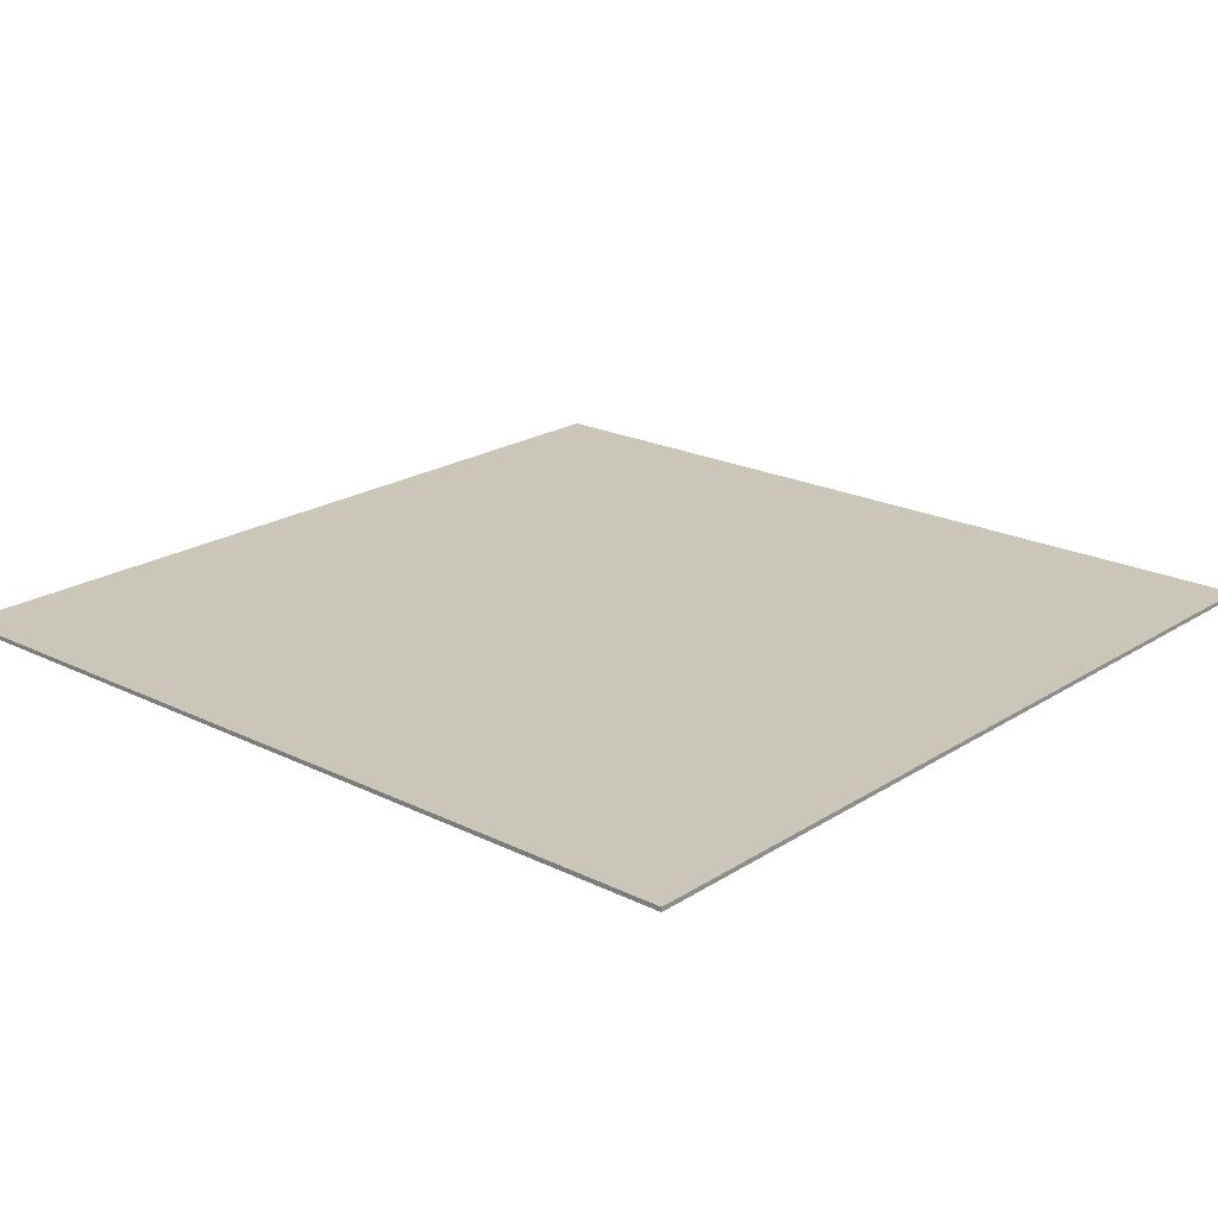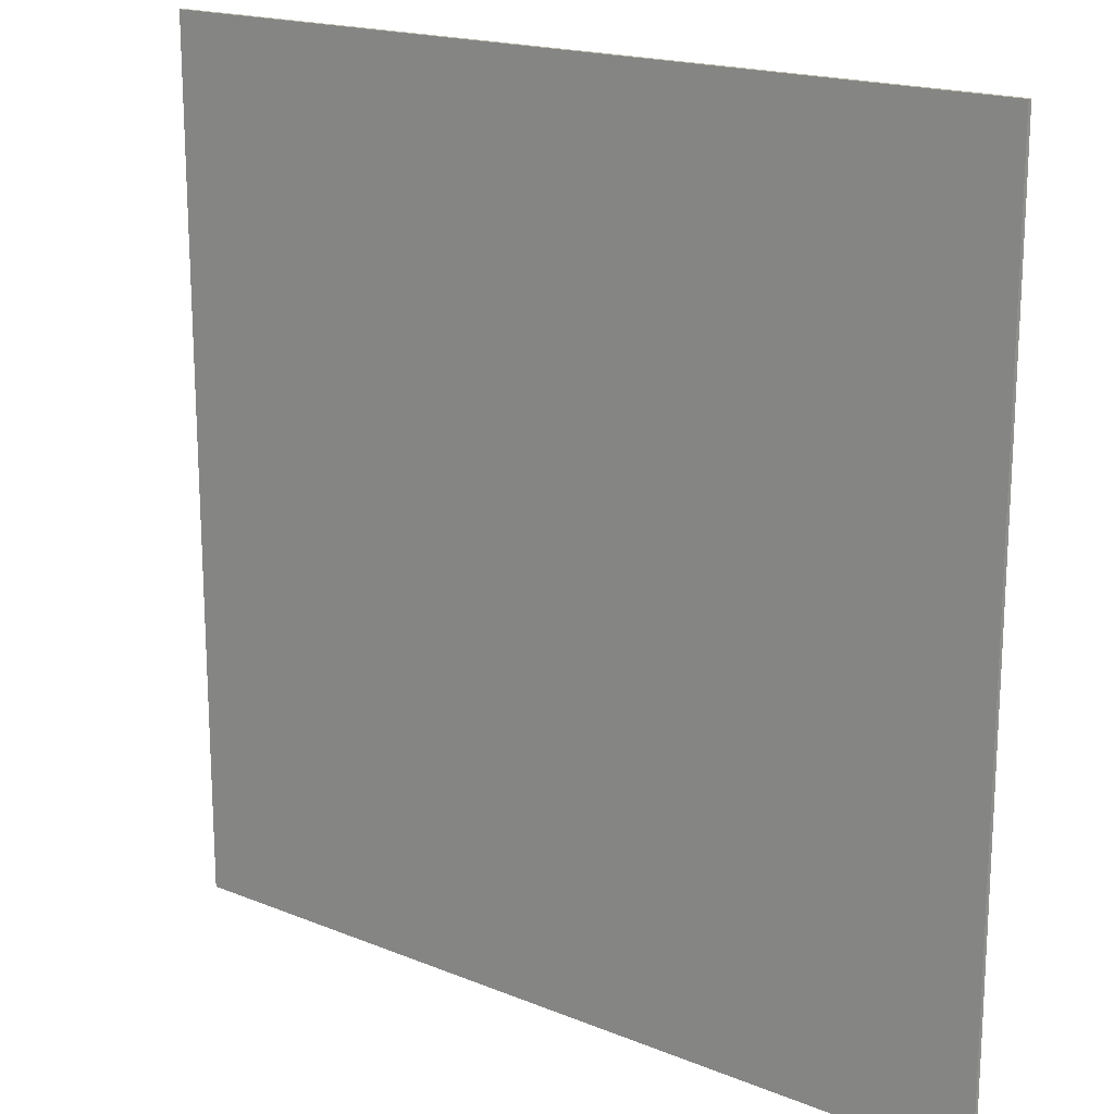
<metadata>
{"format":"obj","ext":"obj","renderer":"f3d","projection":"perspective","resolution":1024,"background":"white","views":[{"elev":21.1,"azim":-48.6,"up":"+Y"},{"elev":18.0,"azim":38.4,"up":"+Z"}]}
</metadata>
<code>
o
v -100 0 60
v -100 0 40
v -100 0.1 60
v -100 0.1 40
v -80 0 60
v -80 0 59.8
v -80 0 59.7
v -80 0 59.6
v -80 0 59.5
v -80 0 59.2
v -80 0 50
v -80 0 49.8
v -80 0 49.7
v -80 0 49.6
v -80 0 49.5
v -80 0 49.2
v -80 0 40
v -80 0.1 60
v -80 0.1 59.8
v -80 0.1 59.7
v -80 0.1 59.6
v -80 0.1 59.5
v -80 0.1 59.2
v -80 0.1 50
v -80 0.1 49.8
v -80 0.1 49.7
v -80 0.1 49.6
v -80 0.1 49.5
v -80 0.1 49.2
v -80 0.1 40
v -100 0 60
v -100 0.1 60
v -98.4 0 60
v -98.4 0.1 60
v -80 0 60
v -80 0.1 60
v -100 0 40
v -100 0.1 40
v -98.4 0 40
v -98.4 0.1 40
v -90 0 40
v -90 0.1 40
v -89.8 0 40
v -89.8 0.1 40
v -89.4 0 40
v -89.4 0.1 40
v -89.1 0 40
v -89.1 0.1 40
v -89 0 40
v -89 0.1 40
v -88.9 0 40
v -88.9 0.1 40
v -80 0 40
v -80 0.1 40
v -100 0 60
v -98.4 0 60
v -80 0 60
v -98.4 0 59.8
v -95 0 59.8
v -94.9 0 59.8
v -90 0 59.8
v -89.8 0 59.8
v -85 0 59.8
v -84.9 0 59.8
v -80 0 59.8
v -95.5 0 59.7
v -95.2 0 59.7
v -95.1 0 59.7
v -95 0 59.7
v -90.5 0 59.7
v -90 0 59.7
v -85.5 0 59.7
v -85.2 0 59.7
v -85.1 0 59.7
v -85 0 59.7
v -80.5 0 59.7
v -80 0 59.7
v -95.4 0 59.6
v -95.3 0 59.6
v -95.2 0 59.6
v -95.1 0 59.6
v -90.5 0 59.6
v -90 0 59.6
v -85.4 0 59.6
v -85.3 0 59.6
v -85.2 0 59.6
v -85.1 0 59.6
v -80.5 0 59.6
v -80 0 59.6
v -95.5 0 59.5
v -95.4 0 59.5
v -95.3 0 59.5
v -95 0 59.5
v -90.5 0 59.5
v -90 0 59.5
v -85.5 0 59.5
v -85.4 0 59.5
v -85.3 0 59.5
v -85 0 59.5
v -80.5 0 59.5
v -80 0 59.5
v -90.4 0 59.4
v -90.1 0 59.4
v -80.4 0 59.4
v -80.1 0 59.4
v -90.4 0 59.3
v -90.1 0 59.3
v -80.4 0 59.3
v -80.1 0 59.3
v -90.5 0 59.2
v -90 0 59.2
v -80.5 0 59.2
v -80 0 59.2
v -95 0 58.4
v -94.9 0 58.4
v -85 0 58.4
v -84.9 0 58.4
v -89 0 55.5
v -88.8 0 55.5
v -89 0 55.4
v -88.9 0 55.4
v -89 0 55.3
v -88.9 0 55.3
v -88.9 0 55.2
v -88.8 0 55.2
v -88.9 0 55.1
v -88.8 0 55.1
v -89.8 0 55
v -89 0 55
v -88.8 0 55
v -88.4 0 55
v -89.8 0 54.9
v -88.4 0 54.9
v -89.4 0 50.5
v -89.1 0 50.5
v -89 0 50.5
v -88.9 0 50.5
v -89.3 0 50.4
v -89.2 0 50.4
v -89.3 0 50.1
v -89.2 0 50.1
v -98.4 0 50
v -90 0 50
v -89.8 0 50
v -89.4 0 50
v -89.1 0 50
v -89 0 50
v -88.9 0 50
v -80 0 50
v -98.4 0 49.8
v -95 0 49.8
v -94.9 0 49.8
v -90 0 49.8
v -89.8 0 49.8
v -85 0 49.8
v -84.9 0 49.8
v -80 0 49.8
v -95.5 0 49.7
v -95.2 0 49.7
v -95.1 0 49.7
v -95 0 49.7
v -90.5 0 49.7
v -90 0 49.7
v -85.5 0 49.7
v -85.2 0 49.7
v -85.1 0 49.7
v -85 0 49.7
v -80.5 0 49.7
v -80 0 49.7
v -95.4 0 49.6
v -95.3 0 49.6
v -95.2 0 49.6
v -95.1 0 49.6
v -90.5 0 49.6
v -90 0 49.6
v -85.4 0 49.6
v -85.3 0 49.6
v -85.2 0 49.6
v -85.1 0 49.6
v -80.5 0 49.6
v -80 0 49.6
v -95.5 0 49.5
v -95.4 0 49.5
v -95.3 0 49.5
v -95 0 49.5
v -90.5 0 49.5
v -90 0 49.5
v -85.5 0 49.5
v -85.4 0 49.5
v -85.3 0 49.5
v -85 0 49.5
v -80.5 0 49.5
v -80 0 49.5
v -90.4 0 49.4
v -90.1 0 49.4
v -80.4 0 49.4
v -80.1 0 49.4
v -90.4 0 49.3
v -90.1 0 49.3
v -80.4 0 49.3
v -80.1 0 49.3
v -90.5 0 49.2
v -90 0 49.2
v -80.5 0 49.2
v -80 0 49.2
v -95 0 48.4
v -94.9 0 48.4
v -85 0 48.4
v -84.9 0 48.4
v -89 0 45.5
v -88.8 0 45.5
v -89 0 45.4
v -88.9 0 45.4
v -89 0 45.3
v -88.9 0 45.3
v -88.9 0 45.2
v -88.8 0 45.2
v -88.9 0 45.1
v -88.8 0 45.1
v -89.8 0 45
v -89 0 45
v -88.8 0 45
v -88.4 0 45
v -89.8 0 44.9
v -88.4 0 44.9
v -89.4 0 40.5
v -89.1 0 40.5
v -89 0 40.5
v -88.9 0 40.5
v -89.3 0 40.4
v -89.2 0 40.4
v -89.3 0 40.1
v -89.2 0 40.1
v -100 0 40
v -98.4 0 40
v -90 0 40
v -89.8 0 40
v -89.4 0 40
v -89.1 0 40
v -89 0 40
v -88.9 0 40
v -80 0 40
v -100 0.1 60
v -98.4 0.1 60
v -80 0.1 60
v -98.4 0.1 59.8
v -95 0.1 59.8
v -94.9 0.1 59.8
v -90 0.1 59.8
v -89.8 0.1 59.8
v -85 0.1 59.8
v -84.9 0.1 59.8
v -80 0.1 59.8
v -95.5 0.1 59.7
v -95.2 0.1 59.7
v -95.1 0.1 59.7
v -95 0.1 59.7
v -90.5 0.1 59.7
v -90 0.1 59.7
v -85.5 0.1 59.7
v -85.2 0.1 59.7
v -85.1 0.1 59.7
v -85 0.1 59.7
v -80.5 0.1 59.7
v -80 0.1 59.7
v -95.4 0.1 59.6
v -95.3 0.1 59.6
v -95.2 0.1 59.6
v -95.1 0.1 59.6
v -90.5 0.1 59.6
v -90 0.1 59.6
v -85.4 0.1 59.6
v -85.3 0.1 59.6
v -85.2 0.1 59.6
v -85.1 0.1 59.6
v -80.5 0.1 59.6
v -80 0.1 59.6
v -95.5 0.1 59.5
v -95.4 0.1 59.5
v -95.3 0.1 59.5
v -95 0.1 59.5
v -90.5 0.1 59.5
v -90 0.1 59.5
v -85.5 0.1 59.5
v -85.4 0.1 59.5
v -85.3 0.1 59.5
v -85 0.1 59.5
v -80.5 0.1 59.5
v -80 0.1 59.5
v -90.4 0.1 59.4
v -90.1 0.1 59.4
v -80.4 0.1 59.4
v -80.1 0.1 59.4
v -90.4 0.1 59.3
v -90.1 0.1 59.3
v -80.4 0.1 59.3
v -80.1 0.1 59.3
v -90.5 0.1 59.2
v -90 0.1 59.2
v -80.5 0.1 59.2
v -80 0.1 59.2
v -95 0.1 58.4
v -94.9 0.1 58.4
v -85 0.1 58.4
v -84.9 0.1 58.4
v -89 0.1 55.5
v -88.8 0.1 55.5
v -89 0.1 55.4
v -88.9 0.1 55.4
v -89 0.1 55.3
v -88.9 0.1 55.3
v -88.9 0.1 55.2
v -88.8 0.1 55.2
v -88.9 0.1 55.1
v -88.8 0.1 55.1
v -89.8 0.1 55
v -89 0.1 55
v -88.8 0.1 55
v -88.4 0.1 55
v -89.8 0.1 54.9
v -88.4 0.1 54.9
v -89.4 0.1 50.5
v -89.1 0.1 50.5
v -89 0.1 50.5
v -88.9 0.1 50.5
v -89.3 0.1 50.4
v -89.2 0.1 50.4
v -89.3 0.1 50.1
v -89.2 0.1 50.1
v -98.4 0.1 50
v -90 0.1 50
v -89.8 0.1 50
v -89.4 0.1 50
v -89.1 0.1 50
v -89 0.1 50
v -88.9 0.1 50
v -80 0.1 50
v -98.4 0.1 49.8
v -95 0.1 49.8
v -94.9 0.1 49.8
v -90 0.1 49.8
v -89.8 0.1 49.8
v -85 0.1 49.8
v -84.9 0.1 49.8
v -80 0.1 49.8
v -95.5 0.1 49.7
v -95.2 0.1 49.7
v -95.1 0.1 49.7
v -95 0.1 49.7
v -90.5 0.1 49.7
v -90 0.1 49.7
v -85.5 0.1 49.7
v -85.2 0.1 49.7
v -85.1 0.1 49.7
v -85 0.1 49.7
v -80.5 0.1 49.7
v -80 0.1 49.7
v -95.4 0.1 49.6
v -95.3 0.1 49.6
v -95.2 0.1 49.6
v -95.1 0.1 49.6
v -90.5 0.1 49.6
v -90 0.1 49.6
v -85.4 0.1 49.6
v -85.3 0.1 49.6
v -85.2 0.1 49.6
v -85.1 0.1 49.6
v -80.5 0.1 49.6
v -80 0.1 49.6
v -95.5 0.1 49.5
v -95.4 0.1 49.5
v -95.3 0.1 49.5
v -95 0.1 49.5
v -90.5 0.1 49.5
v -90 0.1 49.5
v -85.5 0.1 49.5
v -85.4 0.1 49.5
v -85.3 0.1 49.5
v -85 0.1 49.5
v -80.5 0.1 49.5
v -80 0.1 49.5
v -90.4 0.1 49.4
v -90.1 0.1 49.4
v -80.4 0.1 49.4
v -80.1 0.1 49.4
v -90.4 0.1 49.3
v -90.1 0.1 49.3
v -80.4 0.1 49.3
v -80.1 0.1 49.3
v -90.5 0.1 49.2
v -90 0.1 49.2
v -80.5 0.1 49.2
v -80 0.1 49.2
v -95 0.1 48.4
v -94.9 0.1 48.4
v -85 0.1 48.4
v -84.9 0.1 48.4
v -89 0.1 45.5
v -88.8 0.1 45.5
v -89 0.1 45.4
v -88.9 0.1 45.4
v -89 0.1 45.3
v -88.9 0.1 45.3
v -88.9 0.1 45.2
v -88.8 0.1 45.2
v -88.9 0.1 45.1
v -88.8 0.1 45.1
v -89.8 0.1 45
v -89 0.1 45
v -88.8 0.1 45
v -88.4 0.1 45
v -89.8 0.1 44.9
v -88.4 0.1 44.9
v -89.4 0.1 40.5
v -89.1 0.1 40.5
v -89 0.1 40.5
v -88.9 0.1 40.5
v -89.3 0.1 40.4
v -89.2 0.1 40.4
v -89.3 0.1 40.1
v -89.2 0.1 40.1
v -100 0.1 40
v -98.4 0.1 40
v -90 0.1 40
v -89.8 0.1 40
v -89.4 0.1 40
v -89.1 0.1 40
v -89 0.1 40
v -88.9 0.1 40
v -80 0.1 40
f 3 2 1
f 4 2 3
f 5 6 18
f 6 7 19
f 18 6 19
f 7 8 20
f 19 7 20
f 8 9 21
f 20 8 21
f 9 10 22
f 21 9 22
f 10 11 23
f 22 10 23
f 11 12 24
f 23 11 24
f 12 13 25
f 24 12 25
f 13 14 26
f 25 13 26
f 14 15 27
f 26 14 27
f 15 16 28
f 27 15 28
f 16 17 29
f 28 16 29
f 29 17 30
f 33 32 31
f 34 32 33
f 35 34 33
f 36 34 35
f 37 38 39
f 39 38 40
f 39 40 41
f 41 40 42
f 41 42 43
f 43 42 44
f 43 44 45
f 45 44 46
f 45 46 47
f 47 46 48
f 47 48 49
f 49 48 50
f 49 50 51
f 51 50 52
f 51 52 53
f 53 52 54
f 58 56 55
f 58 57 56
f 59 57 58
f 60 57 59
f 61 57 60
f 62 57 61
f 63 57 62
f 64 57 63
f 65 57 64
f 66 59 58
f 67 59 66
f 68 59 67
f 69 60 59
f 69 59 68
f 70 61 60
f 71 62 61
f 71 61 70
f 72 63 62
f 73 63 72
f 74 63 73
f 75 64 63
f 75 63 74
f 76 65 64
f 77 65 76
f 78 67 66
f 79 67 78
f 80 68 67
f 80 67 79
f 81 69 68
f 81 68 80
f 82 70 60
f 82 71 70
f 83 62 71
f 83 71 82
f 84 73 72
f 85 73 84
f 86 74 73
f 86 73 85
f 87 75 74
f 87 74 86
f 88 76 64
f 88 77 76
f 89 77 88
f 90 66 58
f 90 78 66
f 91 79 78
f 91 78 90
f 92 80 79
f 92 79 91
f 92 81 80
f 93 60 69
f 93 81 92
f 93 69 81
f 94 82 60
f 94 83 82
f 95 62 83
f 95 83 94
f 96 84 72
f 96 72 62
f 97 85 84
f 97 84 96
f 98 86 85
f 98 85 97
f 98 87 86
f 99 64 75
f 99 87 98
f 99 75 87
f 100 88 64
f 100 89 88
f 101 89 100
f 102 95 94
f 103 95 102
f 104 101 100
f 105 101 104
f 106 102 94
f 106 103 102
f 107 95 103
f 107 103 106
f 108 105 104
f 108 104 100
f 109 101 105
f 109 105 108
f 110 94 60
f 110 106 94
f 110 107 106
f 111 62 95
f 111 107 110
f 111 95 107
f 112 100 64
f 112 109 108
f 112 108 100
f 113 101 109
f 113 109 112
f 114 92 91
f 114 60 93
f 114 91 90
f 114 93 92
f 115 110 60
f 115 60 114
f 115 111 110
f 116 98 97
f 116 64 99
f 116 97 96
f 116 99 98
f 117 113 112
f 117 64 116
f 117 112 64
f 118 116 96
f 118 96 62
f 118 117 116
f 119 117 118
f 120 118 62
f 120 119 118
f 121 119 120
f 122 120 62
f 122 121 120
f 123 119 121
f 123 121 122
f 124 123 122
f 124 119 123
f 125 117 119
f 125 119 124
f 126 124 122
f 126 125 124
f 127 117 125
f 127 125 126
f 128 62 111
f 128 122 62
f 129 126 122
f 129 122 128
f 129 127 126
f 130 117 127
f 130 127 129
f 131 117 130
f 132 129 128
f 132 128 111
f 132 131 130
f 132 130 129
f 133 117 131
f 133 131 132
f 134 133 132
f 135 133 134
f 136 133 135
f 137 133 136
f 138 135 134
f 139 135 138
f 140 138 134
f 140 139 138
f 141 135 139
f 141 139 140
f 142 58 55
f 142 90 58
f 142 114 90
f 142 115 114
f 143 111 115
f 143 115 142
f 143 132 111
f 144 134 132
f 144 132 143
f 145 141 140
f 145 134 144
f 145 140 134
f 146 135 141
f 146 141 145
f 146 136 135
f 147 137 136
f 147 136 146
f 148 133 137
f 148 137 147
f 149 113 117
f 149 133 148
f 149 117 133
f 150 145 144
f 150 144 143
f 150 149 148
f 150 146 145
f 150 143 142
f 150 147 146
f 150 148 147
f 150 142 55
f 151 149 150
f 152 149 151
f 153 149 152
f 154 149 153
f 155 149 154
f 156 149 155
f 157 149 156
f 158 151 150
f 159 151 158
f 160 151 159
f 161 152 151
f 161 151 160
f 162 153 152
f 163 154 153
f 163 153 162
f 164 155 154
f 165 155 164
f 166 155 165
f 167 156 155
f 167 155 166
f 168 157 156
f 169 157 168
f 170 159 158
f 171 159 170
f 172 160 159
f 172 159 171
f 173 161 160
f 173 160 172
f 174 162 152
f 174 163 162
f 175 154 163
f 175 163 174
f 176 165 164
f 177 165 176
f 178 166 165
f 178 165 177
f 179 167 166
f 179 166 178
f 180 168 156
f 180 169 168
f 181 169 180
f 182 158 150
f 182 170 158
f 183 171 170
f 183 170 182
f 184 172 171
f 184 171 183
f 184 173 172
f 185 152 161
f 185 173 184
f 185 161 173
f 186 174 152
f 186 175 174
f 187 154 175
f 187 175 186
f 188 176 164
f 188 164 154
f 189 177 176
f 189 176 188
f 190 178 177
f 190 177 189
f 190 179 178
f 191 156 167
f 191 179 190
f 191 167 179
f 192 180 156
f 192 181 180
f 193 181 192
f 194 187 186
f 195 187 194
f 196 193 192
f 197 193 196
f 198 194 186
f 198 195 194
f 199 187 195
f 199 195 198
f 200 197 196
f 200 196 192
f 201 193 197
f 201 197 200
f 202 186 152
f 202 198 186
f 202 199 198
f 203 154 187
f 203 199 202
f 203 187 199
f 204 192 156
f 204 201 200
f 204 200 192
f 205 193 201
f 205 201 204
f 206 184 183
f 206 152 185
f 206 183 182
f 206 185 184
f 207 202 152
f 207 152 206
f 207 203 202
f 208 190 189
f 208 156 191
f 208 189 188
f 208 191 190
f 209 205 204
f 209 156 208
f 209 204 156
f 210 208 188
f 210 188 154
f 210 209 208
f 211 209 210
f 212 210 154
f 212 211 210
f 213 211 212
f 214 212 154
f 214 213 212
f 215 211 213
f 215 213 214
f 216 215 214
f 216 211 215
f 217 209 211
f 217 211 216
f 218 216 214
f 218 217 216
f 219 209 217
f 219 217 218
f 220 154 203
f 220 214 154
f 221 218 214
f 221 214 220
f 221 219 218
f 222 209 219
f 222 219 221
f 223 209 222
f 224 221 220
f 224 220 203
f 224 223 222
f 224 222 221
f 225 209 223
f 225 223 224
f 226 225 224
f 227 225 226
f 228 225 227
f 229 225 228
f 230 227 226
f 231 227 230
f 232 230 226
f 232 231 230
f 233 227 231
f 233 231 232
f 234 150 55
f 235 182 150
f 235 150 234
f 235 206 182
f 235 207 206
f 236 203 207
f 236 207 235
f 236 224 203
f 237 226 224
f 237 224 236
f 238 233 232
f 238 226 237
f 238 232 226
f 239 227 233
f 239 233 238
f 239 228 227
f 240 229 228
f 240 228 239
f 241 225 229
f 241 229 240
f 242 205 209
f 242 225 241
f 242 209 225
f 243 244 246
f 244 245 246
f 246 245 247
f 247 245 248
f 248 245 249
f 249 245 250
f 250 245 251
f 251 245 252
f 252 245 253
f 246 247 254
f 254 247 255
f 255 247 256
f 247 248 257
f 256 247 257
f 248 249 258
f 249 250 259
f 258 249 259
f 250 251 260
f 260 251 261
f 261 251 262
f 251 252 263
f 262 251 263
f 252 253 264
f 264 253 265
f 254 255 266
f 266 255 267
f 255 256 268
f 267 255 268
f 256 257 269
f 268 256 269
f 248 258 270
f 258 259 270
f 259 250 271
f 270 259 271
f 260 261 272
f 272 261 273
f 261 262 274
f 273 261 274
f 262 263 275
f 274 262 275
f 252 264 276
f 264 265 276
f 276 265 277
f 246 254 278
f 254 266 278
f 266 267 279
f 278 266 279
f 267 268 280
f 279 267 280
f 268 269 280
f 257 248 281
f 280 269 281
f 269 257 281
f 248 270 282
f 270 271 282
f 271 250 283
f 282 271 283
f 260 272 284
f 250 260 284
f 272 273 285
f 284 272 285
f 273 274 286
f 285 273 286
f 274 275 286
f 263 252 287
f 286 275 287
f 275 263 287
f 252 276 288
f 276 277 288
f 288 277 289
f 282 283 290
f 290 283 291
f 288 289 292
f 292 289 293
f 282 290 294
f 290 291 294
f 291 283 295
f 294 291 295
f 292 293 296
f 288 292 296
f 293 289 297
f 296 293 297
f 248 282 298
f 282 294 298
f 294 295 298
f 283 250 299
f 298 295 299
f 295 283 299
f 252 288 300
f 296 297 300
f 288 296 300
f 297 289 301
f 300 297 301
f 279 280 302
f 281 248 302
f 278 279 302
f 280 281 302
f 248 298 303
f 302 248 303
f 298 299 303
f 285 286 304
f 287 252 304
f 284 285 304
f 286 287 304
f 300 301 305
f 304 252 305
f 252 300 305
f 284 304 306
f 250 284 306
f 304 305 306
f 306 305 307
f 250 306 308
f 306 307 308
f 308 307 309
f 250 308 310
f 308 309 310
f 309 307 311
f 310 309 311
f 310 311 312
f 311 307 312
f 307 305 313
f 312 307 313
f 310 312 314
f 312 313 314
f 313 305 315
f 314 313 315
f 299 250 316
f 250 310 316
f 310 314 317
f 316 310 317
f 314 315 317
f 315 305 318
f 317 315 318
f 318 305 319
f 316 317 320
f 299 316 320
f 318 319 320
f 317 318 320
f 319 305 321
f 320 319 321
f 320 321 322
f 322 321 323
f 323 321 324
f 324 321 325
f 322 323 326
f 326 323 327
f 322 326 328
f 326 327 328
f 327 323 329
f 328 327 329
f 243 246 330
f 246 278 330
f 278 302 330
f 302 303 330
f 303 299 331
f 330 303 331
f 299 320 331
f 320 322 332
f 331 320 332
f 328 329 333
f 332 322 333
f 322 328 333
f 329 323 334
f 333 329 334
f 323 324 334
f 324 325 335
f 334 324 335
f 325 321 336
f 335 325 336
f 305 301 337
f 336 321 337
f 321 305 337
f 332 333 338
f 331 332 338
f 336 337 338
f 333 334 338
f 330 331 338
f 334 335 338
f 335 336 338
f 243 330 338
f 338 337 339
f 339 337 340
f 340 337 341
f 341 337 342
f 342 337 343
f 343 337 344
f 344 337 345
f 338 339 346
f 346 339 347
f 347 339 348
f 339 340 349
f 348 339 349
f 340 341 350
f 341 342 351
f 350 341 351
f 342 343 352
f 352 343 353
f 353 343 354
f 343 344 355
f 354 343 355
f 344 345 356
f 356 345 357
f 346 347 358
f 358 347 359
f 347 348 360
f 359 347 360
f 348 349 361
f 360 348 361
f 340 350 362
f 350 351 362
f 351 342 363
f 362 351 363
f 352 353 364
f 364 353 365
f 353 354 366
f 365 353 366
f 354 355 367
f 366 354 367
f 344 356 368
f 356 357 368
f 368 357 369
f 338 346 370
f 346 358 370
f 358 359 371
f 370 358 371
f 359 360 372
f 371 359 372
f 360 361 372
f 349 340 373
f 372 361 373
f 361 349 373
f 340 362 374
f 362 363 374
f 363 342 375
f 374 363 375
f 352 364 376
f 342 352 376
f 364 365 377
f 376 364 377
f 365 366 378
f 377 365 378
f 366 367 378
f 355 344 379
f 378 367 379
f 367 355 379
f 344 368 380
f 368 369 380
f 380 369 381
f 374 375 382
f 382 375 383
f 380 381 384
f 384 381 385
f 374 382 386
f 382 383 386
f 383 375 387
f 386 383 387
f 384 385 388
f 380 384 388
f 385 381 389
f 388 385 389
f 340 374 390
f 374 386 390
f 386 387 390
f 375 342 391
f 390 387 391
f 387 375 391
f 344 380 392
f 388 389 392
f 380 388 392
f 389 381 393
f 392 389 393
f 371 372 394
f 373 340 394
f 370 371 394
f 372 373 394
f 340 390 395
f 394 340 395
f 390 391 395
f 377 378 396
f 379 344 396
f 376 377 396
f 378 379 396
f 392 393 397
f 396 344 397
f 344 392 397
f 376 396 398
f 342 376 398
f 396 397 398
f 398 397 399
f 342 398 400
f 398 399 400
f 400 399 401
f 342 400 402
f 400 401 402
f 401 399 403
f 402 401 403
f 402 403 404
f 403 399 404
f 399 397 405
f 404 399 405
f 402 404 406
f 404 405 406
f 405 397 407
f 406 405 407
f 391 342 408
f 342 402 408
f 402 406 409
f 408 402 409
f 406 407 409
f 407 397 410
f 409 407 410
f 410 397 411
f 408 409 412
f 391 408 412
f 410 411 412
f 409 410 412
f 411 397 413
f 412 411 413
f 412 413 414
f 414 413 415
f 415 413 416
f 416 413 417
f 414 415 418
f 418 415 419
f 414 418 420
f 418 419 420
f 419 415 421
f 420 419 421
f 243 338 422
f 338 370 423
f 422 338 423
f 370 394 423
f 394 395 423
f 395 391 424
f 423 395 424
f 391 412 424
f 412 414 425
f 424 412 425
f 420 421 426
f 425 414 426
f 414 420 426
f 421 415 427
f 426 421 427
f 415 416 427
f 416 417 428
f 427 416 428
f 417 413 429
f 428 417 429
f 397 393 430
f 429 413 430
f 413 397 430

</code>
